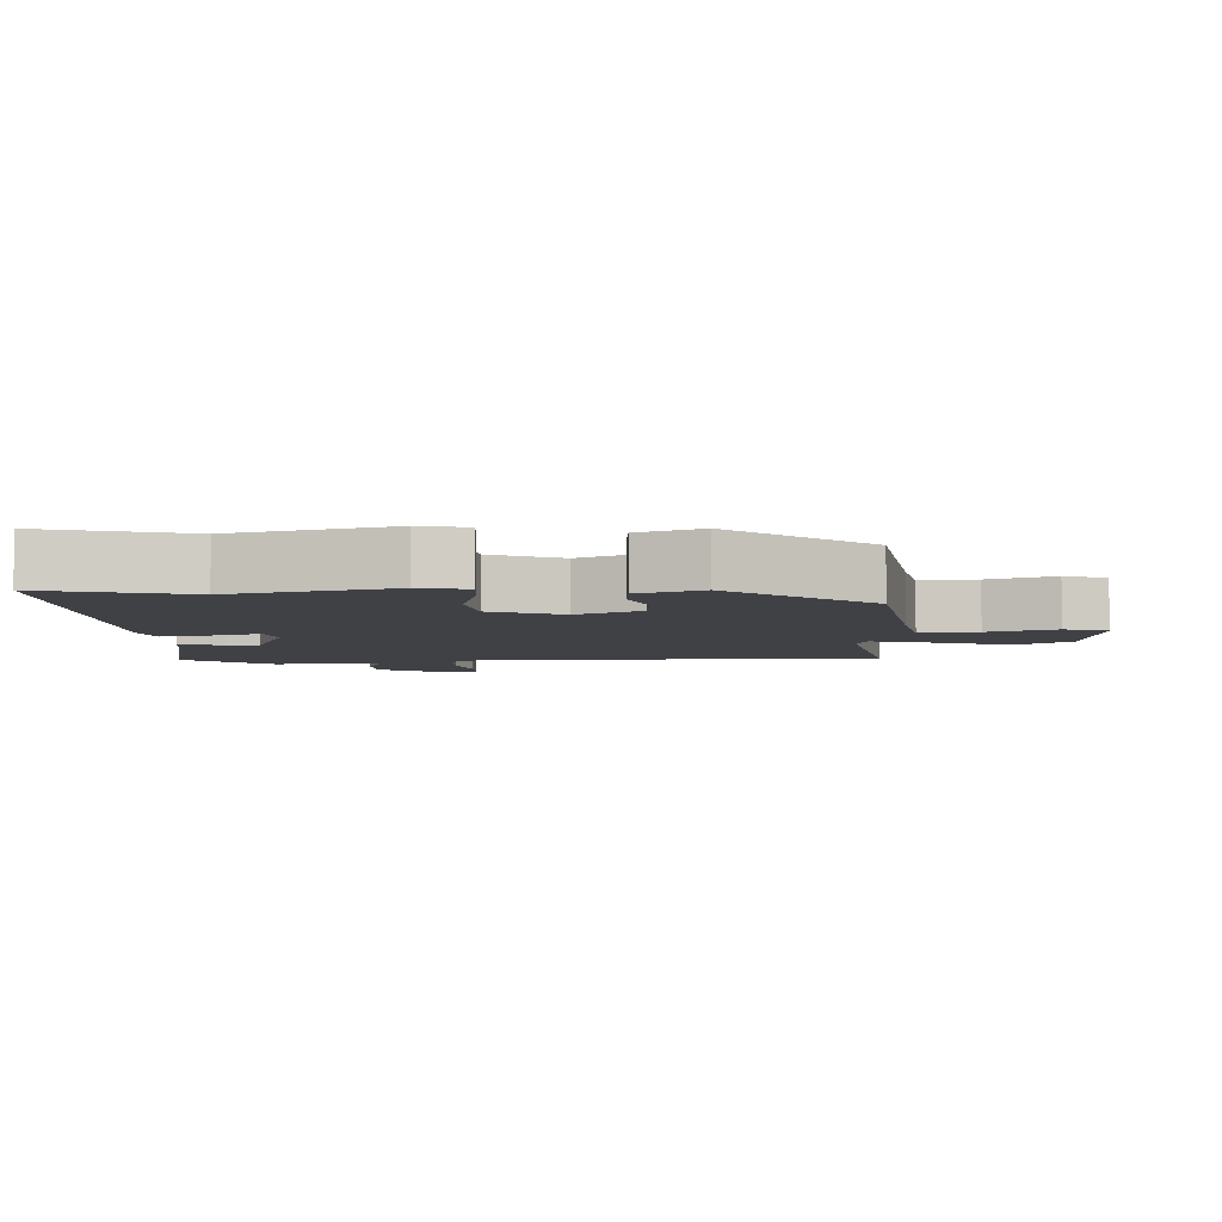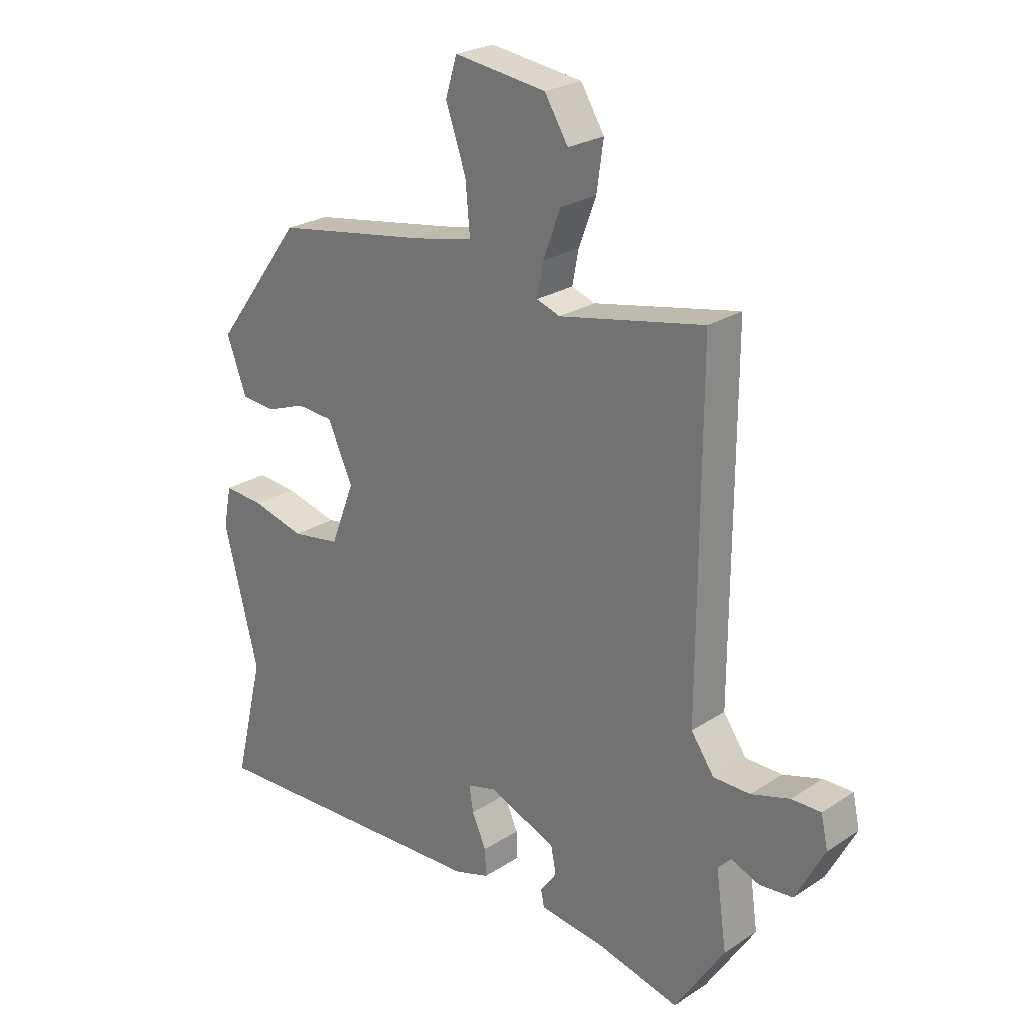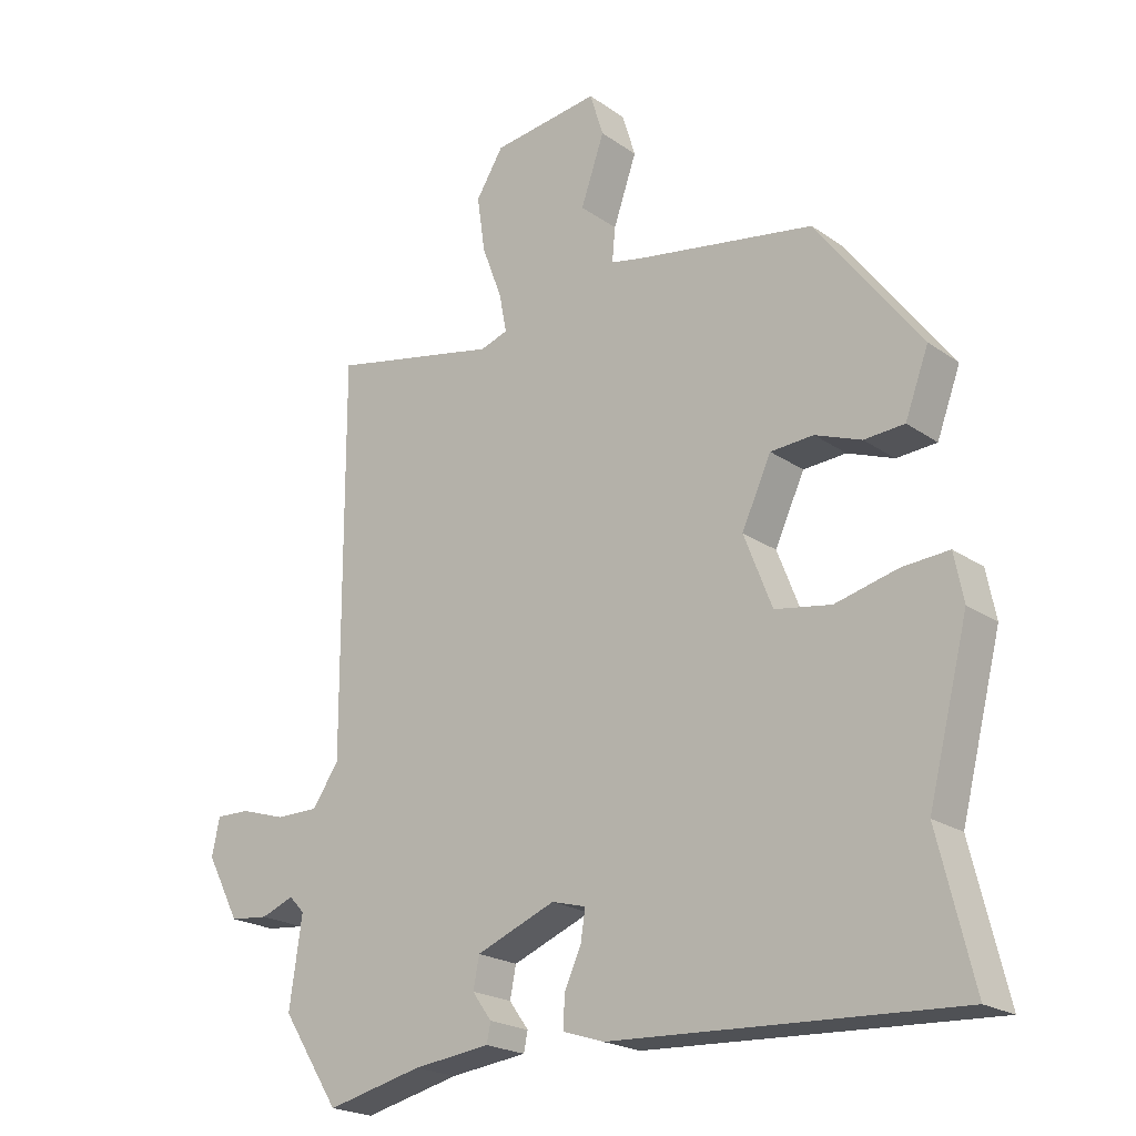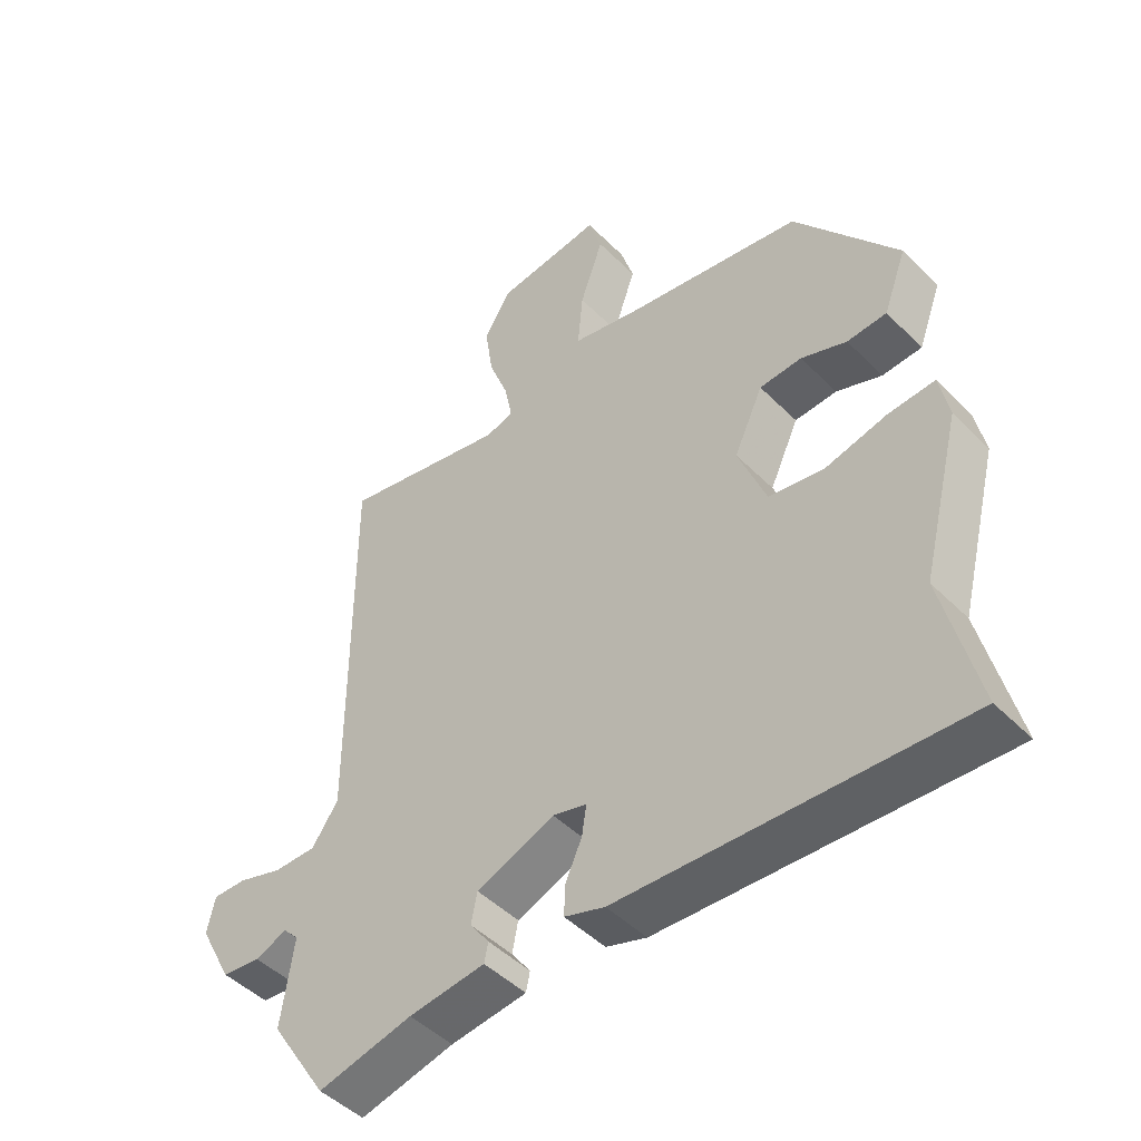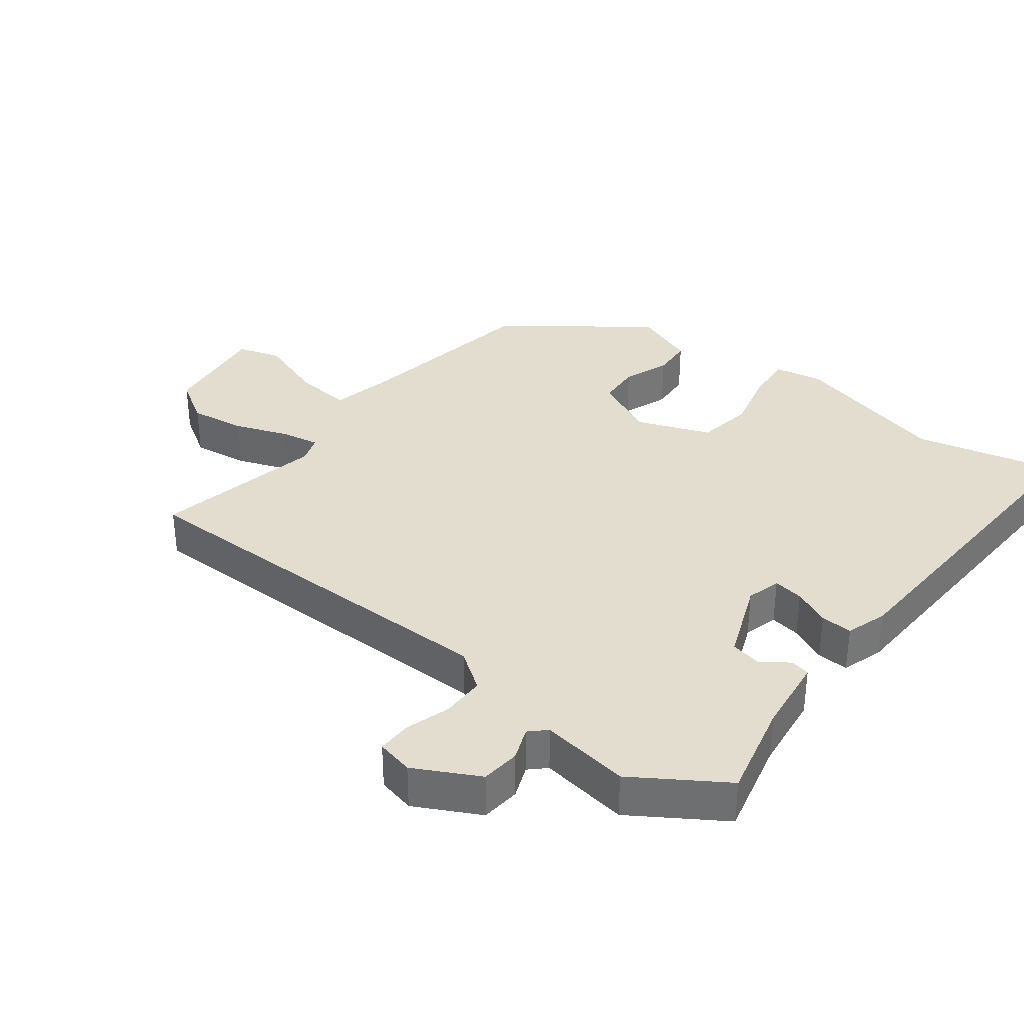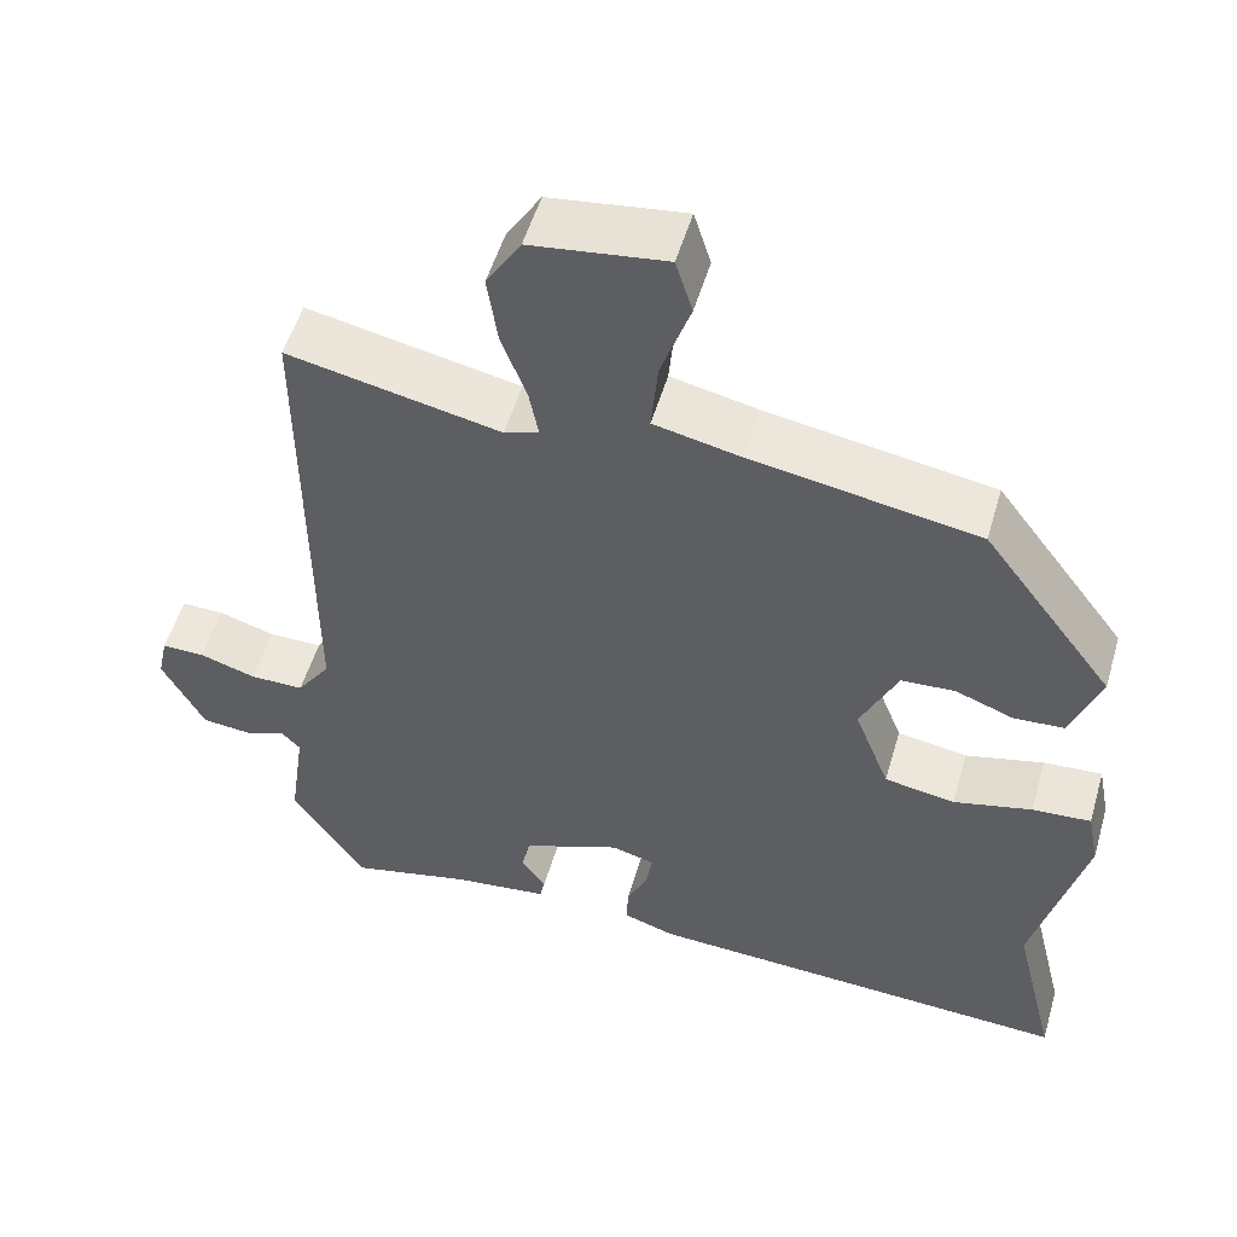
<metadata>
{"format":"obj","ext":"obj","renderer":"f3d","projection":"perspective","resolution":1024,"background":"white","views":[{"elev":-5.8,"azim":-88.2,"up":"+Y"},{"elev":24.8,"azim":43.6,"up":"+Z"},{"elev":-21.3,"azim":-140.6,"up":"+Z"},{"elev":-47.3,"azim":-138.2,"up":"+Z"},{"elev":34.9,"azim":127.6,"up":"+Y"},{"elev":53.0,"azim":-163.8,"up":"+Z"}]}
</metadata>
<code>
v 0.447 0.07 -0.534
v 0.304 0.07 -0.5
v 0.189 0.07 -0.486
v 0.183 0.07 -0.457
v 0.212 0.07 -0.417
v 0.203 0.07 -0.371
v 0.085 0.07 -0.324
v 0.034 0.07 -0.338
v 0.041 0.07 -0.383
v 0.066 0.07 -0.438
v 0.068 0.07 -0.485
v 0.007 0.07 -0.505
v -0.507 0.07 -0.53
v -0.455 0.07 -0.317
v -0.515 0.07 -0.081
v -0.501 0.07 -0.01
v -0.431 0.07 -0.015
v -0.338 0.07 -0.038
v -0.254 0.07 -0.024
v -0.212 0.07 0.084
v -0.256 0.07 0.179
v -0.32 0.07 0.183
v -0.389 0.07 0.157
v -0.449 0.07 0.161
v -0.484 0.07 0.255
v -0.328 0.07 0.463
v -0.059 0.07 0.508
v 0.044 0.07 0.53
v 0.036 0.07 0.616
v 0.001 0.07 0.717
v 0.021 0.07 0.782
v 0.181 0.07 0.761
v 0.222 0.07 0.695
v 0.21 0.07 0.612
v 0.18 0.07 0.532
v 0.169 0.07 0.475
v 0.21 0.07 0.461
v 0.462 0.07 0.513
v 0.46 0.07 -0.073
v 0.5 0.07 -0.13
v 0.564 0.07 -0.13
v 0.631 0.07 -0.109
v 0.682 0.07 -0.108
v 0.694 0.07 -0.163
v 0.644 0.07 -0.258
v 0.586 0.07 -0.264
v 0.537 0.07 -0.245
v 0.514 0.07 -0.269
v 0.533 0.07 -0.401
v 0.447 0 -0.534
v 0.304 0 -0.5
v 0.189 0 -0.486
v 0.183 0 -0.457
v 0.212 0 -0.417
v 0.203 0 -0.371
v 0.085 0 -0.324
v 0.034 0 -0.338
v 0.041 0 -0.383
v 0.066 0 -0.438
v 0.068 0 -0.485
v 0.007 0 -0.505
v -0.507 0 -0.53
v -0.455 0 -0.317
v -0.515 0 -0.081
v -0.501 0 -0.01
v -0.431 0 -0.015
v -0.338 0 -0.038
v -0.254 0 -0.024
v -0.212 0 0.084
v -0.256 0 0.179
v -0.32 0 0.183
v -0.389 0 0.157
v -0.449 0 0.161
v -0.484 0 0.255
v -0.328 0 0.463
v -0.059 0 0.508
v 0.044 0 0.53
v 0.036 0 0.616
v 0.001 0 0.717
v 0.021 0 0.782
v 0.181 0 0.761
v 0.222 0 0.695
v 0.21 0 0.612
v 0.18 0 0.532
v 0.169 0 0.475
v 0.21 0 0.461
v 0.462 0 0.513
v 0.46 0 -0.073
v 0.5 0 -0.13
v 0.564 0 -0.13
v 0.631 0 -0.109
v 0.682 0 -0.108
v 0.694 0 -0.163
v 0.644 0 -0.258
v 0.586 0 -0.264
v 0.537 0 -0.245
v 0.514 0 -0.269
v 0.533 0 -0.401
f 48 49 1 2
f 45 46 47
f 44 45 47
f 43 44 47
f 42 43 47
f 41 42 47
f 40 41 47 48
f 48 2 3
f 40 48 3
f 39 40 3
f 37 38 39
f 36 37 39
f 33 34 35
f 32 33 35
f 31 32 35
f 30 31 35
f 29 30 35
f 28 29 35 36
f 27 28 36 39
f 25 26 27
f 24 25 27
f 23 24 27
f 22 23 27
f 21 22 27
f 20 21 27 39
f 16 17 18
f 15 16 18
f 14 15 18
f 14 18 19
f 13 14 19
f 12 13 19
f 11 12 19
f 10 11 19
f 9 10 19
f 8 9 19 20
f 3 4 5
f 39 3 5
f 39 5 6
f 7 8 20 39
f 6 7 39
f 51 50 98 97
f 96 95 94
f 96 94 93
f 96 93 92
f 96 92 91
f 96 91 90
f 97 96 90 89
f 52 51 97
f 52 97 89
f 52 89 88
f 88 87 86
f 88 86 85
f 84 83 82
f 84 82 81
f 84 81 80
f 84 80 79
f 84 79 78
f 85 84 78 77
f 88 85 77 76
f 76 75 74
f 76 74 73
f 76 73 72
f 76 72 71
f 76 71 70
f 88 76 70 69
f 67 66 65
f 67 65 64
f 67 64 63
f 68 67 63
f 68 63 62
f 68 62 61
f 68 61 60
f 68 60 59
f 68 59 58
f 69 68 58 57
f 54 53 52
f 54 52 88
f 55 54 88
f 88 69 57 56
f 88 56 55
f 1 50 51 2
f 2 51 52 3
f 3 52 53 4
f 4 53 54 5
f 5 54 55 6
f 6 55 56 7
f 7 56 57 8
f 8 57 58 9
f 9 58 59 10
f 10 59 60 11
f 11 60 61 12
f 12 61 62 13
f 13 62 63 14
f 14 63 64 15
f 15 64 65 16
f 16 65 66 17
f 17 66 67 18
f 18 67 68 19
f 19 68 69 20
f 20 69 70 21
f 21 70 71 22
f 22 71 72 23
f 23 72 73 24
f 24 73 74 25
f 25 74 75 26
f 26 75 76 27
f 27 76 77 28
f 28 77 78 29
f 29 78 79 30
f 30 79 80 31
f 31 80 81 32
f 32 81 82 33
f 33 82 83 34
f 34 83 84 35
f 35 84 85 36
f 36 85 86 37
f 37 86 87 38
f 38 87 88 39
f 39 88 89 40
f 40 89 90 41
f 41 90 91 42
f 42 91 92 43
f 43 92 93 44
f 44 93 94 45
f 45 94 95 46
f 46 95 96 47
f 47 96 97 48
f 48 97 98 49
f 49 98 50 1

</code>
